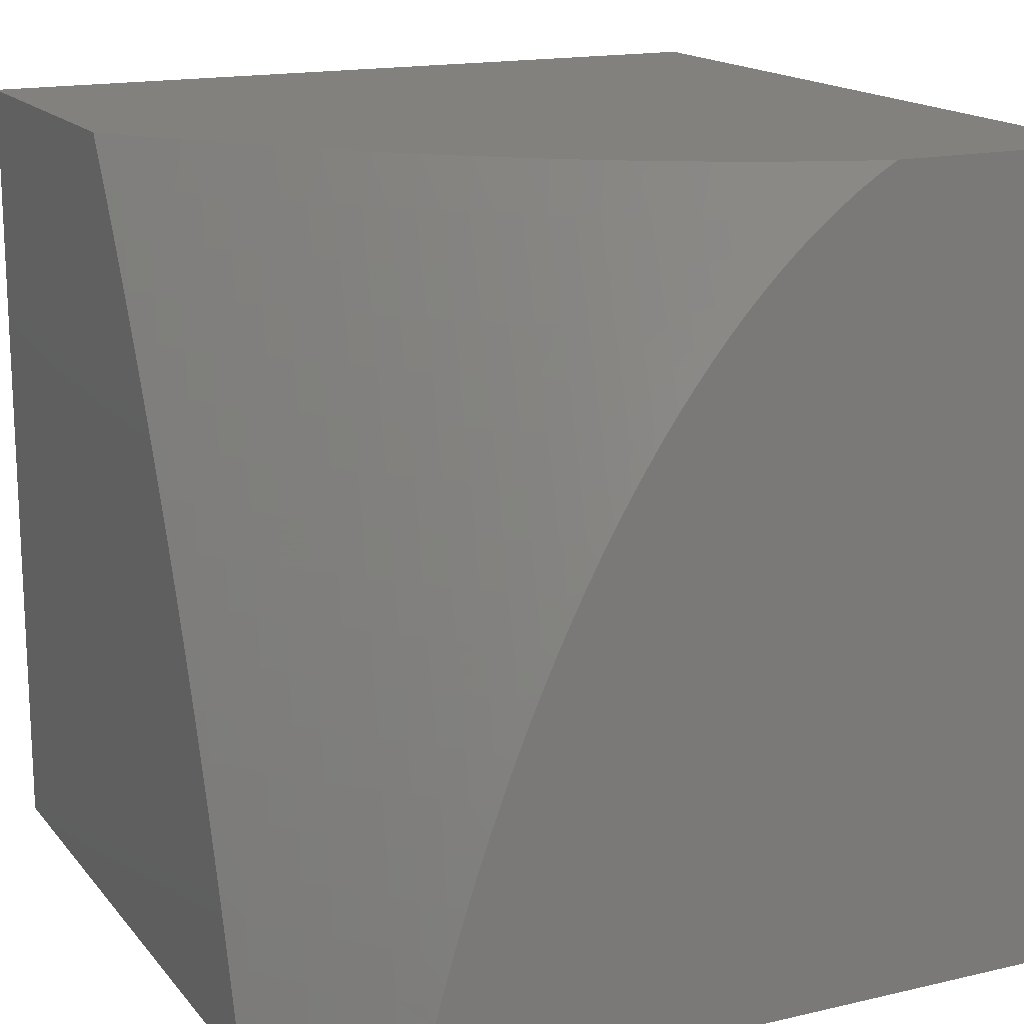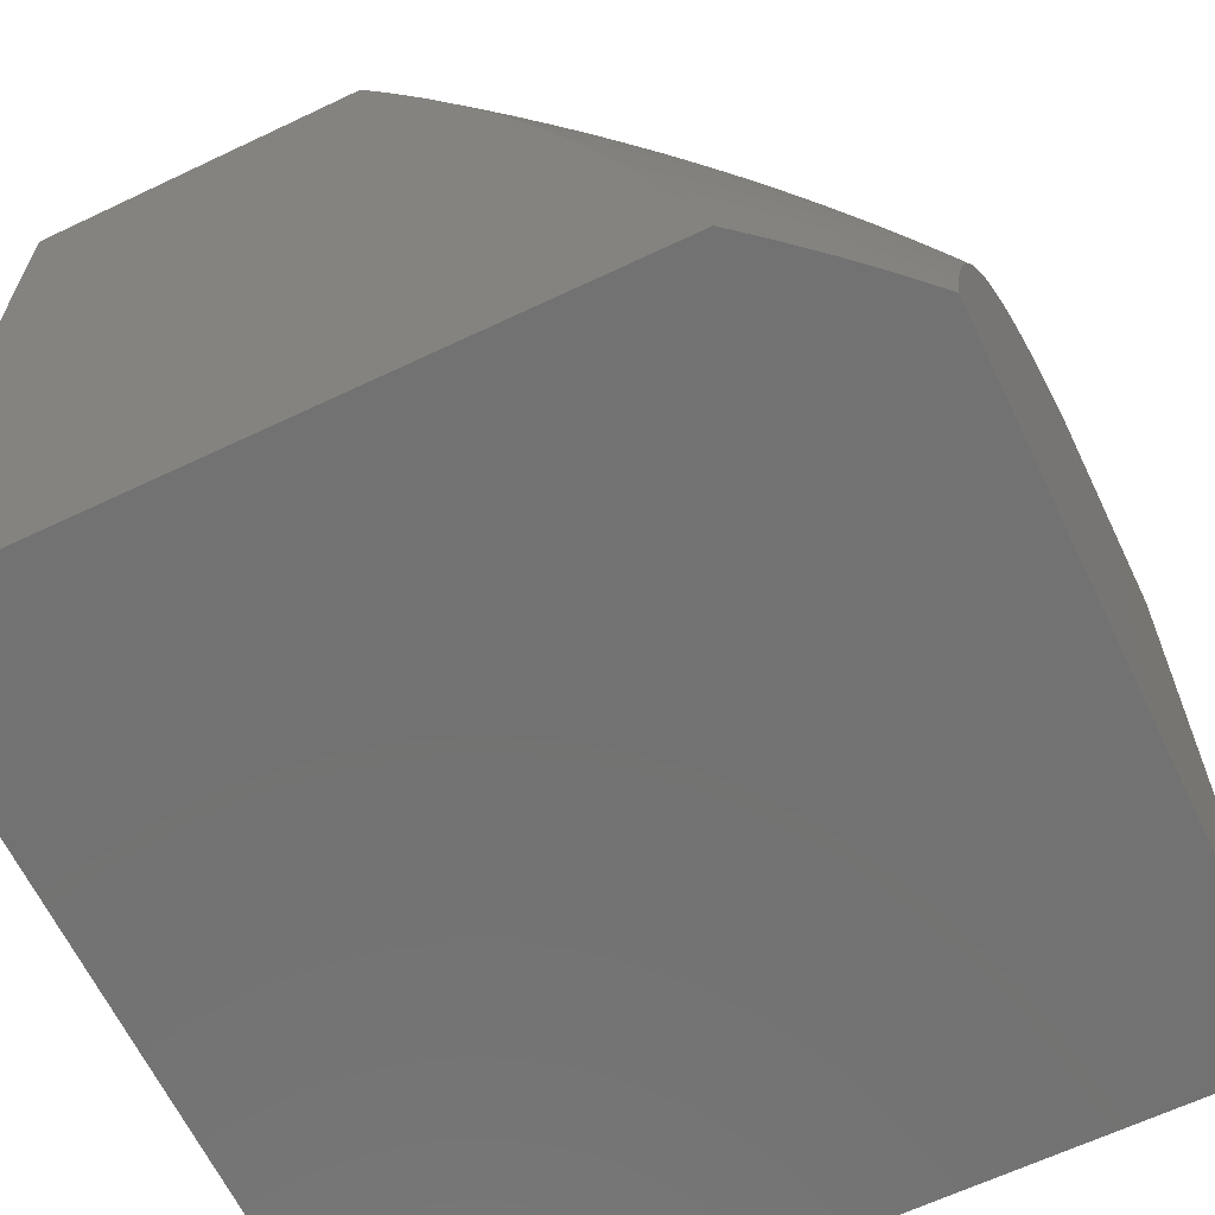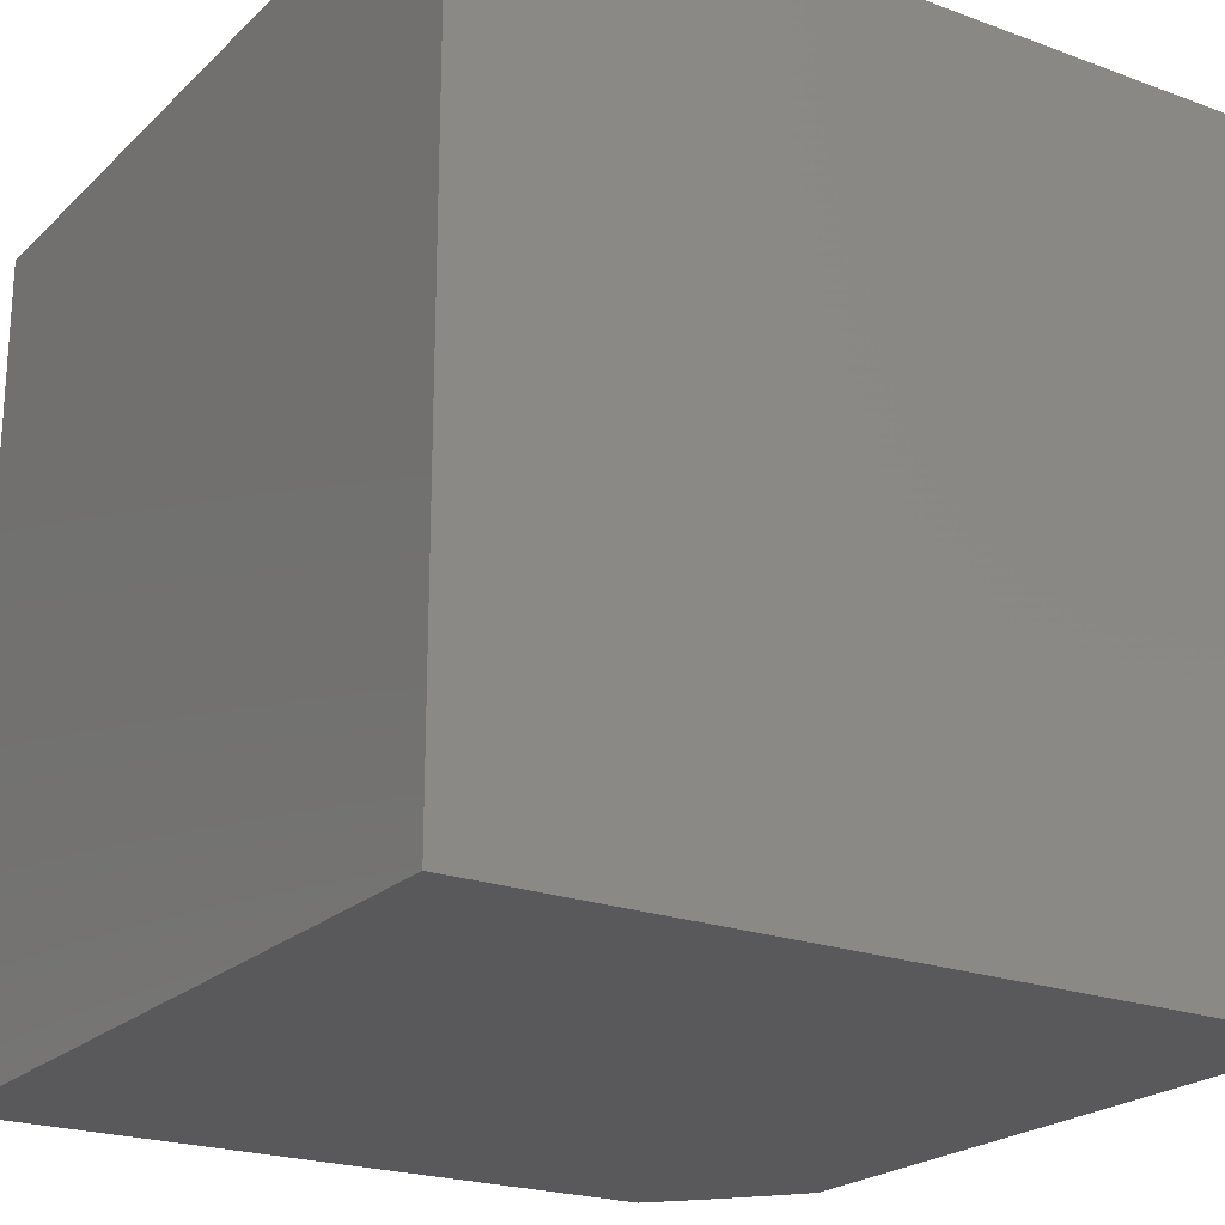
<metadata>
{"format":"stl","ext":"stl","renderer":"f3d","projection":"perspective","resolution":1024,"background":"white","views":[{"elev":16.3,"azim":-115.6,"up":"+Z"},{"elev":-64.2,"azim":-154.4,"up":"+Z"},{"elev":-22.0,"azim":57.3,"up":"+Z"}]}
</metadata>
<code>
# stl→obj: 330 verts, 656 faces
v -3.82 -6 1.065
v -3.838 -6 1
v -3.84 -6.014 1.056
v -3.88 -6.035 1
v -3.869 -6.038 1.056
v -3.897 -6.061 1.056
v -3.884 -6.064 1.111
v -3.911 -6.088 1.111
v -3.898 -6.091 1.167
v -3.924 -6.115 1.167
v -3.911 -6.118 1.223
v -3.936 -6.142 1.223
v -3.921 -6.145 1.279
v -3.946 -6.169 1.279
v -3.93 -6.172 1.334
v -3.954 -6.196 1.334
v -3.937 -6.199 1.39
v -3.96 -6.223 1.39
v -3.943 -6.227 1.446
v -3.965 -6.251 1.446
v -3.947 -6.254 1.501
v -3.968 -6.278 1.501
v -3.949 -6.281 1.556
v -3.969 -6.305 1.556
v -3.949 -6.308 1.612
v -3.968 -6.332 1.612
v -3.948 -6.335 1.667
v -3.966 -6.359 1.667
v -3.945 -6.362 1.722
v -3.962 -6.385 1.722
v -3.94 -6.388 1.777
v -3.957 -6.412 1.777
v -3.934 -6.415 1.832
v -3.949 -6.438 1.832
v -3.925 -6.442 1.886
v -3.94 -6.465 1.886
v -3.914 -6.468 1.943
v -3.928 -6.491 1.943
v -3.896 -6.485 2
v -3.911 -6.51 2
v -3.941 -6.514 1.943
v -3.924 -6.536 2
v -3.954 -6.537 1.943
v -3.938 -6.561 2
v -3.966 -6.56 1.943
v -3.95 -6.588 2
v -3.977 -6.584 1.943
v -3.987 -6.607 1.943
v -4 -6.604 1.913
v -4 -6.626 1.933
v -3.921 -6.07 1
v -3.924 -6.085 1.056
v -3.938 -6.112 1.111
v -3.95 -6.139 1.167
v -3.96 -6.166 1.223
v -3.969 -6.193 1.279
v -3.976 -6.22 1.334
v -3.982 -6.248 1.39
v -4 -6.264 1.38
v -3.986 -6.275 1.446
v -4 -6.28 1.418
v -4 -6.296 1.455
v -3.961 -6.106 1
v -3.95 -6.11 1.056
v -3.963 -6.137 1.111
v -3.974 -6.164 1.167
v -3.984 -6.191 1.223
v -4 -6.206 1.218
v -4 -6.22 1.26
v -3.976 -6.134 1.056
v -4 -6.144 1
v -4 -6.155 1.045
v -4 -6.167 1.089
v -3.988 -6.161 1.111
v -4 -6.18 1.133
v -3.998 -6.188 1.167
v -4 -6.192 1.176
v -3.992 -6.218 1.279
v -4 -6.234 1.301
v -3.998 -6.245 1.334
v -4 -6.249 1.341
v -4 -6.313 1.492
v -3.988 -6.302 1.501
v -4 -6.33 1.528
v -3.988 -6.329 1.556
v -4 -6.347 1.562
v -3.987 -6.356 1.612
v -4 -6.383 1.628
v -3.984 -6.382 1.667
v -4 -6.402 1.66
v -3.979 -6.409 1.722
v -4 -6.42 1.69
v -3.994 -6.433 1.722
v -4 -6.44 1.72
v -3.972 -6.436 1.777
v -4 -6.459 1.748
v -3.987 -6.459 1.777
v -4 -6.479 1.775
v -3.964 -6.462 1.832
v -3.978 -6.485 1.832
v -3.954 -6.488 1.886
v -3.967 -6.511 1.886
v -4 -6.365 1.596
v -4 -6.499 1.801
v -3.991 -6.509 1.832
v -4 -6.519 1.826
v -3.98 -6.535 1.886
v -4 -6.54 1.849
v -3.992 -6.558 1.886
v -4 -6.561 1.872
v -4 -6.582 1.893
v -3.996 -6.63 1.943
v -4 -6.649 1.951
v -3.973 -6.641 2
v -3.983 -6.668 2
v -4 -6.673 1.969
v -3.992 -6.695 2
v -4 -6.697 1.985
v -4 -6.723 2
v -3.962 -6.614 2
v -3.881 -6.46 2
v -3.9 -6.445 1.943
v -3.91 -6.418 1.886
v -3.917 -6.392 1.832
v -3.923 -6.365 1.777
v -3.927 -6.338 1.722
v -3.929 -6.311 1.667
v -3.929 -6.284 1.612
v -3.928 -6.257 1.556
v -3.925 -6.23 1.501
v -3.92 -6.203 1.446
v -3.914 -6.175 1.39
v -3.906 -6.148 1.334
v -3.896 -6.121 1.279
v -3.884 -6.094 1.223
v -3.871 -6.067 1.167
v -3.856 -6.04 1.111
v -3.865 -6.435 2
v -3.884 -6.422 1.943
v -3.894 -6.395 1.886
v -3.9 -6.368 1.832
v -3.905 -6.341 1.777
v -3.908 -6.315 1.722
v -3.909 -6.287 1.667
v -3.909 -6.26 1.612
v -3.907 -6.233 1.556
v -3.903 -6.206 1.501
v -3.897 -6.179 1.446
v -3.89 -6.152 1.39
v -3.881 -6.124 1.334
v -3.87 -6.097 1.279
v -3.858 -6.07 1.223
v -3.844 -6.043 1.167
v -3.828 -6.016 1.111
v -3.848 -6.411 2
v -3.868 -6.399 1.943
v -3.877 -6.372 1.886
v -3.882 -6.345 1.832
v -3.886 -6.318 1.777
v -3.888 -6.291 1.722
v -3.889 -6.264 1.667
v -3.887 -6.237 1.612
v -3.884 -6.209 1.556
v -3.88 -6.182 1.501
v -3.873 -6.155 1.446
v -3.865 -6.128 1.39
v -3.855 -6.101 1.334
v -3.843 -6.073 1.279
v -3.83 -6.047 1.223
v -3.815 -6.02 1.167
v -3.801 -6 1.131
v -3.831 -6.388 2
v -3.851 -6.376 1.943
v -3.859 -6.349 1.886
v -3.864 -6.322 1.832
v -3.867 -6.295 1.777
v -3.868 -6.267 1.722
v -3.867 -6.24 1.667
v -3.865 -6.213 1.612
v -3.861 -6.186 1.556
v -3.856 -6.159 1.501
v -3.848 -6.131 1.446
v -3.839 -6.104 1.39
v -3.828 -6.077 1.334
v -3.816 -6.05 1.279
v -3.801 -6.023 1.223
v -3.782 -6 1.195
v -3.813 -6.364 2
v -3.834 -6.352 1.943
v -3.84 -6.325 1.886
v -3.844 -6.298 1.832
v -3.846 -6.271 1.777
v -3.847 -6.244 1.722
v -3.845 -6.217 1.667
v -3.842 -6.19 1.612
v -3.837 -6.162 1.556
v -3.831 -6.135 1.501
v -3.822 -6.108 1.446
v -3.812 -6.08 1.39
v -3.801 -6.053 1.334
v -3.787 -6.026 1.279
v -3.761 -6 1.26
v -3.815 -6.329 1.943
v -3.777 -6.318 2
v -3.796 -6.306 1.943
v -3.776 -6.284 1.943
v -3.801 -6.279 1.886
v -3.78 -6.256 1.886
v -3.803 -6.252 1.832
v -3.781 -6.229 1.832
v -3.803 -6.225 1.777
v -3.781 -6.202 1.777
v -3.802 -6.197 1.722
v -3.779 -6.174 1.722
v -3.799 -6.17 1.667
v -3.774 -6.147 1.667
v -3.794 -6.143 1.612
v -3.769 -6.119 1.612
v -3.787 -6.115 1.556
v -3.761 -6.092 1.556
v -3.779 -6.088 1.501
v -3.752 -6.065 1.501
v -3.769 -6.061 1.446
v -3.741 -6.038 1.446
v -3.757 -6.034 1.39
v -3.728 -6.01 1.39
v -3.743 -6.007 1.334
v -3.715 -6 1.388
v -3.738 -6 1.324
v -3.738 -6.274 2
v -3.755 -6.261 1.943
v -3.759 -6.233 1.886
v -3.759 -6.206 1.832
v -3.757 -6.179 1.777
v -3.754 -6.151 1.722
v -3.749 -6.124 1.667
v -3.742 -6.096 1.612
v -3.734 -6.069 1.556
v -3.724 -6.042 1.501
v -3.712 -6.014 1.446
v -3.734 -6.238 1.943
v -3.698 -6.231 2
v -3.712 -6.215 1.943
v -3.656 -6.19 2
v -3.689 -6.193 1.943
v -3.665 -6.17 1.943
v -3.689 -6.165 1.886
v -3.665 -6.142 1.886
v -3.687 -6.137 1.832
v -3.661 -6.115 1.832
v -3.683 -6.11 1.777
v -3.656 -6.087 1.777
v -3.677 -6.082 1.722
v -3.649 -6.06 1.722
v -3.669 -6.055 1.667
v -3.641 -6.032 1.667
v -3.659 -6.028 1.612
v -3.63 -6.005 1.612
v -3.648 -6 1.556
v -3.639 -6 1.577
v -3.666 -6 1.514
v -3.613 -6.15 2
v -3.641 -6.148 1.943
v -3.639 -6.12 1.886
v -3.635 -6.092 1.832
v -3.629 -6.065 1.777
v -3.621 -6.037 1.722
v -3.612 -6.01 1.667
v -3.612 -6 1.639
v -3.615 -6.125 1.943
v -3.569 -6.112 2
v -3.589 -6.103 1.943
v -3.563 -6.081 1.943
v -3.586 -6.075 1.886
v -3.559 -6.053 1.886
v -3.58 -6.047 1.832
v -3.552 -6.025 1.832
v -3.572 -6.02 1.777
v -3.523 -6 1.822
v -3.553 -6 1.761
v -3.523 -6.074 2
v -3.535 -6.059 1.943
v -3.53 -6.031 1.886
v -3.522 -6.003 1.832
v -3.491 -6 1.882
v -3.501 -6.009 1.886
v -3.478 -6.015 1.943
v -3.507 -6.037 1.943
v -3.475 -6.037 2
v -3.425 -6 2
v -3.458 -6 1.941
v -3.592 -6.015 1.722
v -3.583 -6 1.7
v -3.691 -6 1.451
v -3.695 -6.019 1.501
v -3.678 -6.023 1.556
v -3.758 -6.003 1.279
v -3.772 -6.03 1.334
v -3.785 -6.057 1.39
v -3.796 -6.084 1.446
v -3.805 -6.111 1.501
v -3.813 -6.139 1.556
v -3.818 -6.166 1.612
v -3.822 -6.193 1.667
v -3.825 -6.221 1.722
v -3.825 -6.248 1.777
v -3.824 -6.275 1.832
v -3.821 -6.302 1.886
v -3.706 -6.046 1.556
v -3.688 -6.05 1.612
v -3.716 -6.073 1.612
v -3.697 -6.078 1.667
v -3.703 -6.105 1.722
v -3.708 -6.133 1.777
v -3.712 -6.16 1.832
v -3.713 -6.188 1.886
v -3.608 -6.07 1.832
v -3.601 -6.042 1.777
v -3.613 -6.097 1.886
v -3.723 -6.101 1.667
v -3.729 -6.128 1.722
v -3.733 -6.156 1.777
v -3.736 -6.183 1.832
v -3.736 -6.21 1.886
v -4 -7 2
v -4 -7 1
v -3 -7 1
v -3 -6 1
v -3 -6 2
v -3 -7 2
f 1 2 3
f 3 2 4
f 3 4 5
f 5 4 6
f 5 6 7
f 7 6 8
f 7 8 9
f 9 8 10
f 9 10 11
f 11 10 12
f 11 12 13
f 13 12 14
f 13 14 15
f 15 14 16
f 15 16 17
f 17 16 18
f 17 18 19
f 19 18 20
f 19 20 21
f 21 20 22
f 21 22 23
f 23 22 24
f 23 24 25
f 25 24 26
f 25 26 27
f 27 26 28
f 27 28 29
f 29 28 30
f 29 30 31
f 31 30 32
f 31 32 33
f 33 32 34
f 33 34 35
f 35 34 36
f 35 36 37
f 37 36 38
f 37 38 39
f 39 38 40
f 40 38 41
f 40 41 42
f 42 41 43
f 42 43 44
f 44 43 45
f 44 45 46
f 46 45 47
f 46 47 48
f 48 47 49
f 48 49 50
f 4 51 6
f 6 51 52
f 6 52 8
f 8 52 53
f 8 53 10
f 10 53 54
f 10 54 12
f 12 54 55
f 12 55 14
f 14 55 56
f 14 56 16
f 16 56 57
f 16 57 18
f 18 57 58
f 18 58 20
f 20 58 59
f 20 59 60
f 60 59 61
f 60 61 62
f 51 63 52
f 52 63 64
f 52 64 53
f 53 64 65
f 53 65 54
f 54 65 66
f 54 66 55
f 55 66 67
f 55 67 56
f 56 67 68
f 56 68 69
f 64 63 70
f 70 63 71
f 70 71 72
f 72 73 70
f 70 73 65
f 70 65 64
f 65 73 74
f 74 73 75
f 74 75 66
f 66 75 76
f 66 76 67
f 67 76 77
f 67 77 68
f 75 77 76
f 56 69 78
f 78 69 79
f 78 79 57
f 57 79 80
f 57 80 58
f 58 80 81
f 58 81 59
f 79 81 80
f 82 83 62
f 62 83 22
f 62 22 60
f 60 22 20
f 82 84 83
f 83 84 24
f 83 24 22
f 24 84 85
f 85 84 86
f 85 86 26
f 26 86 87
f 26 87 28
f 28 87 88
f 28 88 89
f 89 88 90
f 89 90 91
f 91 90 92
f 91 92 93
f 93 92 94
f 93 94 95
f 95 94 96
f 95 96 97
f 97 96 98
f 97 98 99
f 99 98 100
f 99 100 101
f 101 100 102
f 101 102 41
f 41 102 43
f 86 103 87
f 87 103 88
f 98 104 100
f 100 104 105
f 100 105 102
f 102 105 106
f 102 106 107
f 107 106 108
f 107 108 109
f 109 108 110
f 109 110 111
f 104 106 105
f 49 47 111
f 111 47 45
f 111 45 109
f 109 45 107
f 48 50 112
f 112 50 113
f 112 113 114
f 114 113 115
f 115 113 116
f 115 116 117
f 117 116 118
f 117 118 119
f 114 120 112
f 112 120 48
f 120 46 48
f 39 121 37
f 37 121 122
f 37 122 35
f 35 122 123
f 35 123 33
f 33 123 124
f 33 124 31
f 31 124 125
f 31 125 29
f 29 125 126
f 29 126 27
f 27 126 127
f 27 127 25
f 25 127 128
f 25 128 23
f 23 128 129
f 23 129 21
f 21 129 130
f 21 130 19
f 19 130 131
f 19 131 17
f 17 131 132
f 17 132 15
f 15 132 133
f 15 133 13
f 13 133 134
f 13 134 11
f 11 134 135
f 11 135 9
f 9 135 136
f 9 136 7
f 7 136 137
f 7 137 5
f 5 137 3
f 121 138 122
f 122 138 139
f 122 139 123
f 123 139 140
f 123 140 124
f 124 140 141
f 124 141 125
f 125 141 142
f 125 142 126
f 126 142 143
f 126 143 127
f 127 143 144
f 127 144 128
f 128 144 145
f 128 145 129
f 129 145 146
f 129 146 130
f 130 146 147
f 130 147 131
f 131 147 148
f 131 148 132
f 132 148 149
f 132 149 133
f 133 149 150
f 133 150 134
f 134 150 151
f 134 151 135
f 135 151 152
f 135 152 136
f 136 152 153
f 136 153 137
f 137 153 154
f 137 154 3
f 3 154 1
f 138 155 139
f 139 155 156
f 139 156 140
f 140 156 157
f 140 157 141
f 141 157 158
f 141 158 142
f 142 158 159
f 142 159 143
f 143 159 160
f 143 160 144
f 144 160 161
f 144 161 145
f 145 161 162
f 145 162 146
f 146 162 163
f 146 163 147
f 147 163 164
f 147 164 148
f 148 164 165
f 148 165 149
f 149 165 166
f 149 166 150
f 150 166 167
f 150 167 151
f 151 167 168
f 151 168 152
f 152 168 169
f 152 169 153
f 153 169 170
f 153 170 154
f 154 170 171
f 154 171 1
f 155 172 156
f 156 172 173
f 156 173 157
f 157 173 174
f 157 174 158
f 158 174 175
f 158 175 159
f 159 175 176
f 159 176 160
f 160 176 177
f 160 177 161
f 161 177 178
f 161 178 162
f 162 178 179
f 162 179 163
f 163 179 180
f 163 180 164
f 164 180 181
f 164 181 165
f 165 181 182
f 165 182 166
f 166 182 183
f 166 183 167
f 167 183 184
f 167 184 168
f 168 184 185
f 168 185 169
f 169 185 186
f 169 186 170
f 170 186 187
f 170 187 171
f 172 188 173
f 173 188 189
f 173 189 174
f 174 189 190
f 174 190 175
f 175 190 191
f 175 191 176
f 176 191 192
f 176 192 177
f 177 192 193
f 177 193 178
f 178 193 194
f 178 194 179
f 179 194 195
f 179 195 180
f 180 195 196
f 180 196 181
f 181 196 197
f 181 197 182
f 182 197 198
f 182 198 183
f 183 198 199
f 183 199 184
f 184 199 200
f 184 200 185
f 185 200 201
f 185 201 186
f 186 201 202
f 186 202 187
f 189 188 203
f 203 188 204
f 203 204 205
f 205 204 206
f 205 206 207
f 207 206 208
f 207 208 209
f 209 208 210
f 209 210 211
f 211 210 212
f 211 212 213
f 213 212 214
f 213 214 215
f 215 214 216
f 215 216 217
f 217 216 218
f 217 218 219
f 219 218 220
f 219 220 221
f 221 220 222
f 221 222 223
f 223 222 224
f 223 224 225
f 225 224 226
f 225 226 227
f 227 226 228
f 227 228 229
f 204 230 206
f 206 230 231
f 206 231 208
f 208 231 232
f 208 232 210
f 210 232 233
f 210 233 212
f 212 233 234
f 212 234 214
f 214 234 235
f 214 235 216
f 216 235 236
f 216 236 218
f 218 236 237
f 218 237 220
f 220 237 238
f 220 238 222
f 222 238 239
f 222 239 224
f 224 239 240
f 224 240 226
f 226 240 228
f 231 230 241
f 241 230 242
f 241 242 243
f 243 242 244
f 243 244 245
f 245 244 246
f 245 246 247
f 247 246 248
f 247 248 249
f 249 248 250
f 249 250 251
f 251 250 252
f 251 252 253
f 253 252 254
f 253 254 255
f 255 254 256
f 255 256 257
f 257 256 258
f 257 258 259
f 259 258 260
f 259 260 261
f 244 262 246
f 246 262 263
f 246 263 248
f 248 263 264
f 248 264 250
f 250 264 265
f 250 265 252
f 252 265 266
f 252 266 254
f 254 266 267
f 254 267 256
f 256 267 268
f 256 268 258
f 258 268 269
f 258 269 260
f 263 262 270
f 270 262 271
f 270 271 272
f 272 271 273
f 272 273 274
f 274 273 275
f 274 275 276
f 276 275 277
f 276 277 278
f 278 277 279
f 278 279 280
f 271 281 273
f 273 281 282
f 273 282 275
f 275 282 283
f 275 283 277
f 277 283 284
f 277 284 279
f 279 284 285
f 285 284 286
f 285 286 287
f 287 286 288
f 287 288 289
f 289 288 282
f 289 282 281
f 289 290 287
f 287 290 291
f 287 291 285
f 278 280 292
f 292 280 293
f 292 293 268
f 268 293 269
f 294 295 261
f 261 295 296
f 261 296 259
f 259 296 257
f 295 294 240
f 240 294 228
f 227 229 297
f 297 229 202
f 297 202 201
f 283 282 288
f 227 297 298
f 298 297 201
f 298 201 200
f 227 298 225
f 225 298 299
f 225 299 223
f 223 299 300
f 223 300 221
f 221 300 301
f 221 301 219
f 219 301 302
f 219 302 217
f 217 302 303
f 217 303 215
f 215 303 304
f 215 304 213
f 213 304 305
f 213 305 211
f 211 305 306
f 211 306 209
f 209 306 307
f 209 307 207
f 207 307 308
f 207 308 205
f 205 308 203
f 299 298 200
f 295 240 239
f 296 295 309
f 309 295 239
f 309 239 238
f 257 296 310
f 310 296 309
f 310 309 311
f 311 309 238
f 311 238 237
f 257 310 255
f 255 310 312
f 255 312 253
f 253 312 313
f 253 313 251
f 251 313 314
f 251 314 249
f 249 314 315
f 249 315 247
f 247 315 316
f 247 316 245
f 245 316 243
f 312 310 311
f 266 317 318
f 318 317 276
f 318 276 278
f 276 317 274
f 274 317 319
f 274 319 272
f 272 319 270
f 319 317 265
f 265 317 266
f 266 318 267
f 267 318 292
f 267 292 268
f 292 318 278
f 299 200 199
f 299 199 300
f 300 199 198
f 300 198 301
f 301 198 197
f 301 197 302
f 302 197 196
f 302 196 303
f 303 196 195
f 303 195 304
f 304 195 194
f 304 194 305
f 305 194 193
f 305 193 306
f 306 193 192
f 306 192 307
f 307 192 191
f 307 191 308
f 308 191 190
f 308 190 203
f 203 190 189
f 312 311 320
f 320 311 237
f 320 237 236
f 312 320 313
f 313 320 321
f 313 321 314
f 314 321 322
f 314 322 315
f 315 322 323
f 315 323 316
f 316 323 324
f 316 324 243
f 243 324 241
f 321 320 236
f 319 265 264
f 263 270 264
f 264 270 319
f 322 321 235
f 235 321 236
f 323 322 234
f 234 322 235
f 324 323 233
f 233 323 234
f 74 66 65
f 241 324 232
f 232 324 233
f 78 57 56
f 231 241 232
f 85 26 24
f 28 89 30
f 30 89 91
f 30 91 32
f 32 91 95
f 32 95 34
f 34 95 99
f 34 99 36
f 36 99 101
f 36 101 38
f 38 101 41
f 93 95 91
f 97 99 95
f 45 43 107
f 107 43 102
f 283 288 286
f 286 284 283
f 119 118 325
f 325 118 116
f 325 116 113
f 113 50 325
f 325 50 49
f 325 49 326
f 326 49 111
f 326 111 110
f 110 108 326
f 326 108 106
f 326 106 104
f 104 98 326
f 326 98 96
f 326 96 94
f 94 92 326
f 326 92 90
f 326 90 88
f 88 103 326
f 326 103 86
f 326 86 84
f 84 82 326
f 326 82 62
f 326 62 61
f 61 59 326
f 326 59 81
f 326 81 79
f 79 69 326
f 326 69 68
f 326 68 77
f 77 75 326
f 326 75 73
f 326 73 72
f 72 71 326
f 71 63 326
f 326 63 327
f 327 63 51
f 327 51 4
f 4 2 327
f 327 2 328
f 290 289 329
f 329 289 281
f 329 281 330
f 330 281 271
f 330 271 262
f 262 244 330
f 330 244 242
f 330 242 230
f 230 204 330
f 330 204 188
f 330 188 172
f 172 155 330
f 330 155 138
f 330 138 121
f 121 39 330
f 330 39 40
f 330 40 42
f 42 44 330
f 330 44 46
f 330 46 120
f 120 114 330
f 330 114 115
f 330 115 117
f 117 119 330
f 330 119 325
f 325 326 330
f 330 326 327
f 2 1 328
f 328 1 171
f 328 171 187
f 187 202 328
f 328 202 229
f 328 229 228
f 228 294 328
f 328 294 261
f 328 261 260
f 260 269 328
f 328 269 293
f 328 293 280
f 328 280 329
f 329 280 279
f 329 279 285
f 285 291 329
f 329 291 290
f 330 327 329
f 329 327 328

</code>
